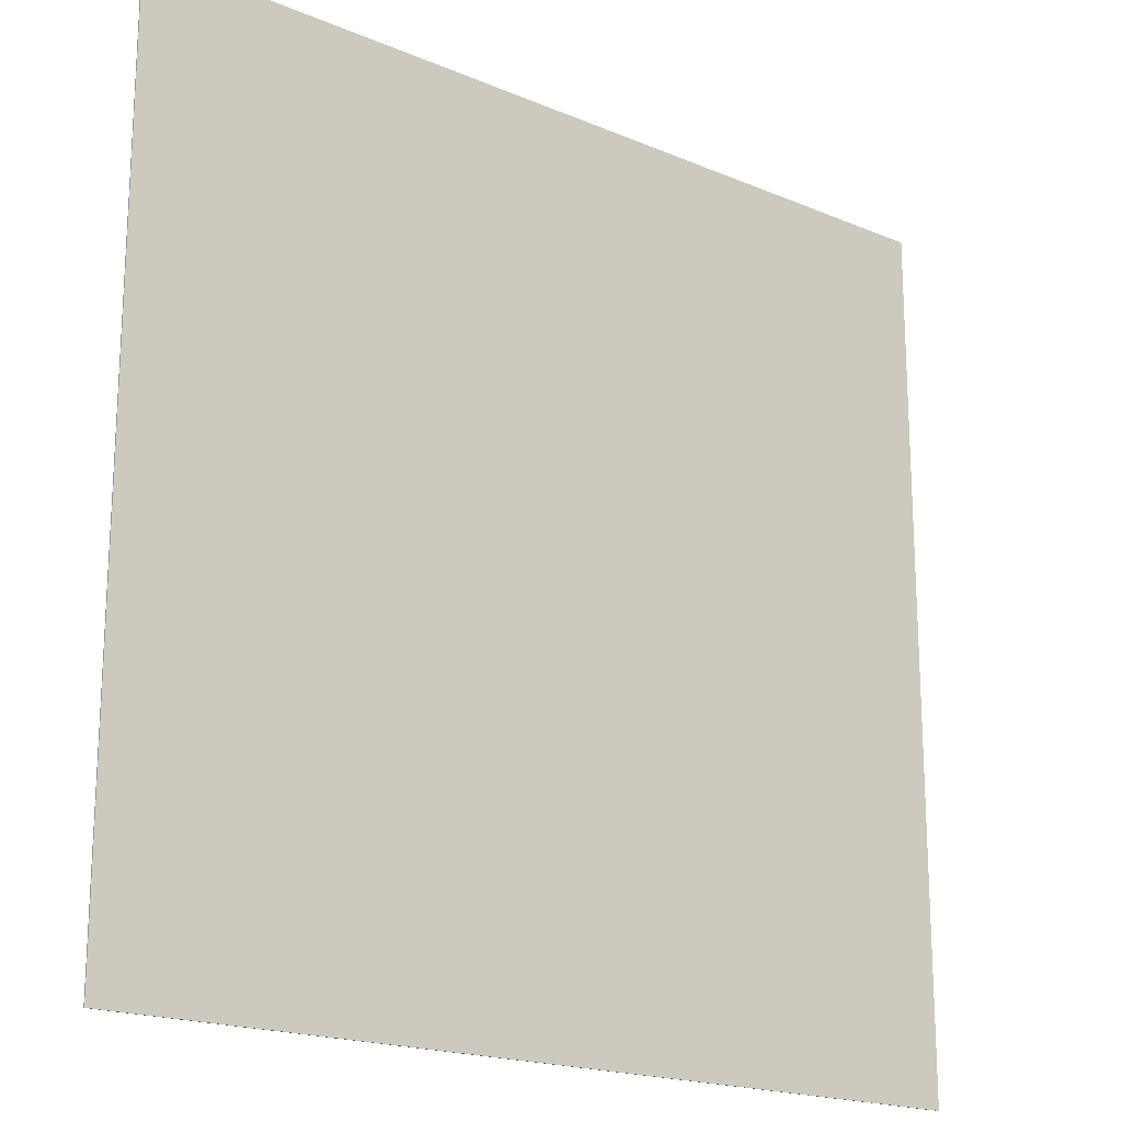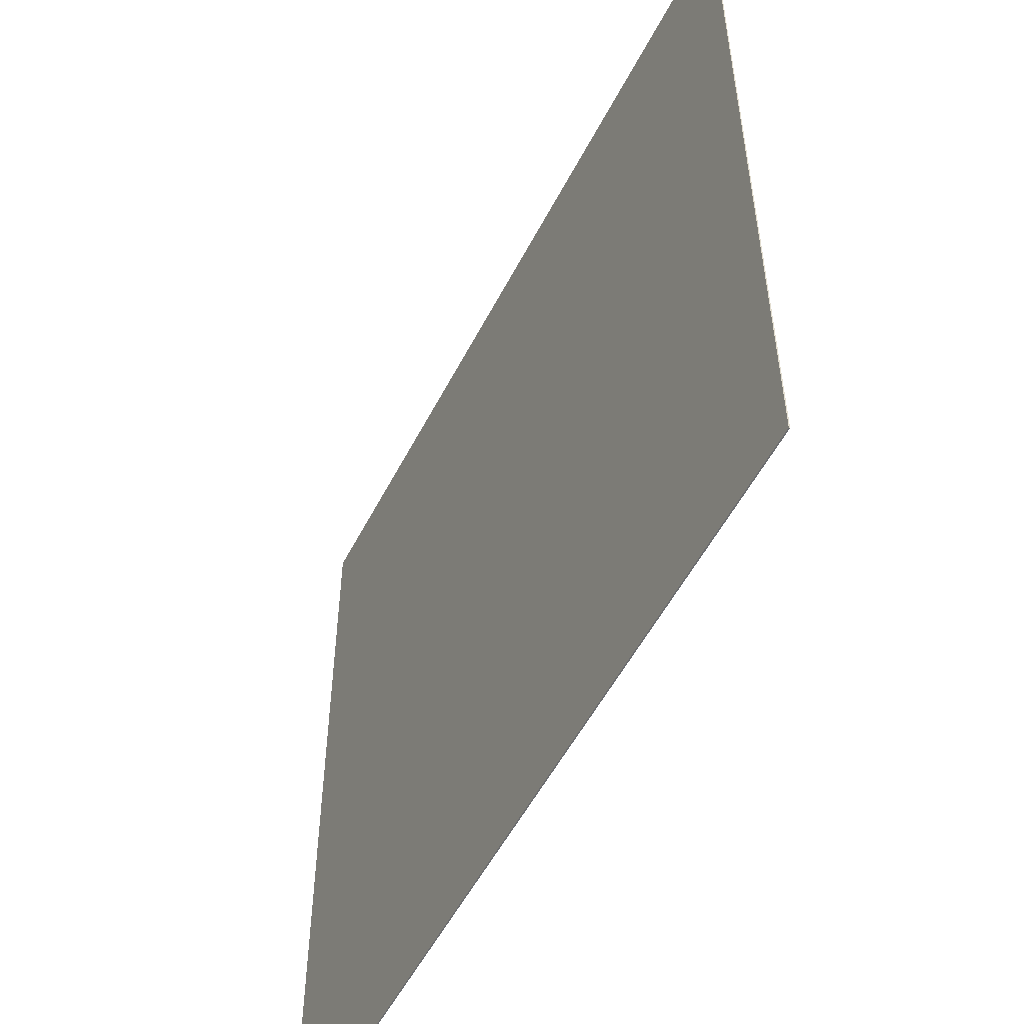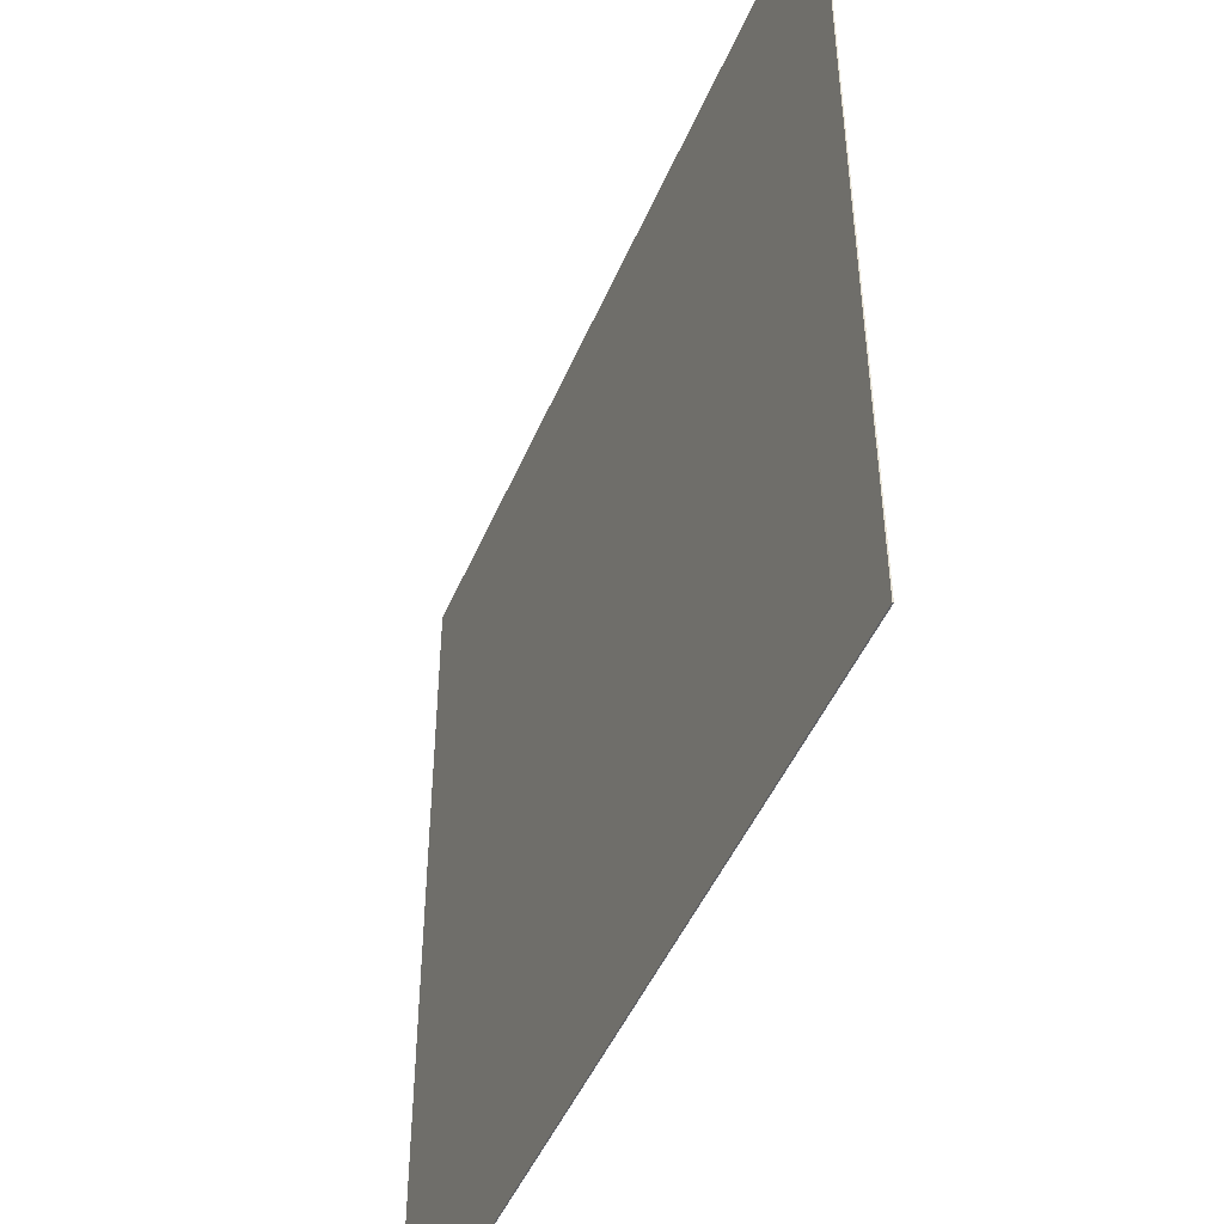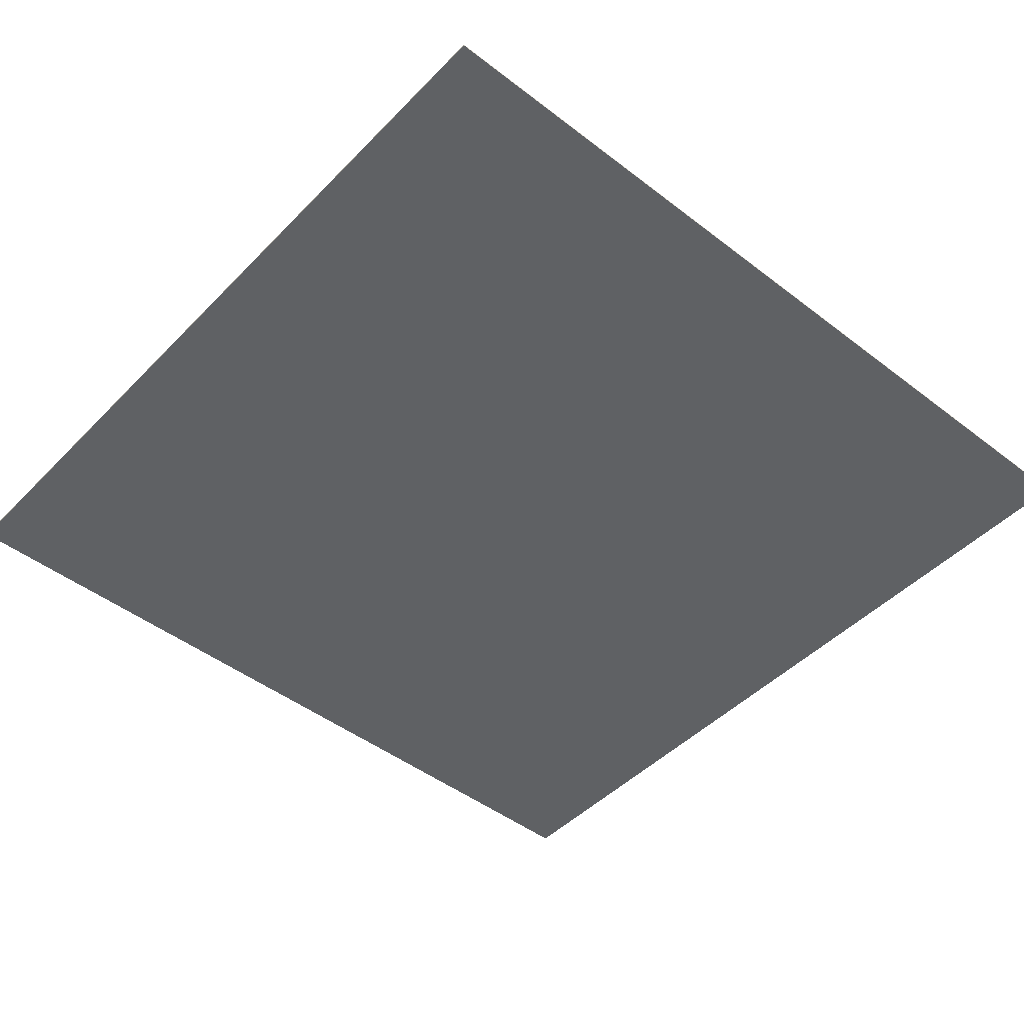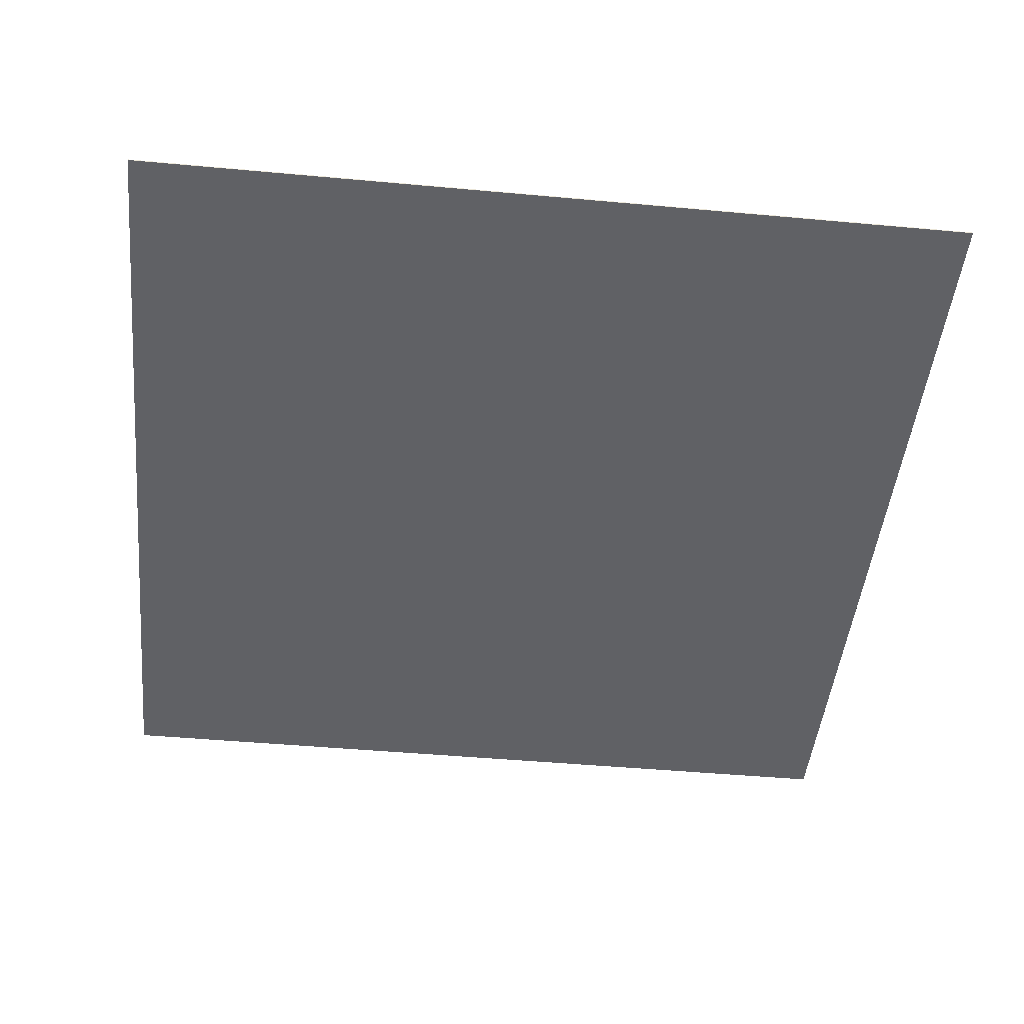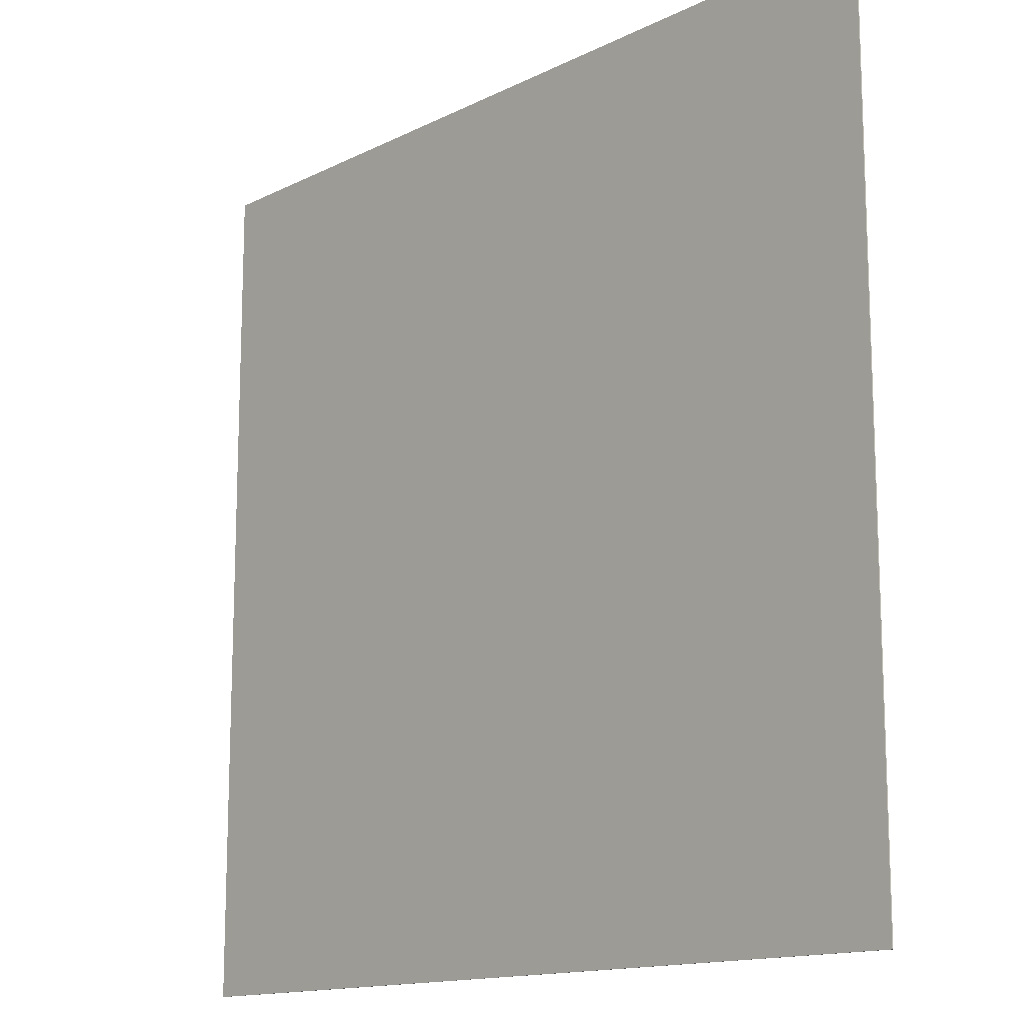
<metadata>
{"format":"obj","ext":"obj","renderer":"f3d","projection":"perspective","resolution":1024,"background":"white","views":[{"elev":-18.8,"azim":-38.9,"up":"+Y"},{"elev":-53.7,"azim":-116.8,"up":"+Y"},{"elev":-47.3,"azim":67.7,"up":"+Y"},{"elev":-46.5,"azim":138.8,"up":"+Z"},{"elev":-47.1,"azim":-95.9,"up":"+Z"},{"elev":-14.1,"azim":-132.4,"up":"+Y"}]}
</metadata>
<code>
o Cube
v -0.3755 -0.3693 0.000483
v -0.3755 0.3693 0.000483
v -0.3755 -0.3693 -0.000482
v -0.3755 0.3693 -0.000482
v 0.3755 -0.3693 0.000483
v 0.3755 0.3693 0.000483
v 0.3755 -0.3693 -0.000482
v 0.3755 0.3693 -0.000482
f 1 2 4 3
f 3 4 8 7
f 7 8 6 5
f 5 6 2 1
f 3 7 5 1
f 8 4 2 6

</code>
